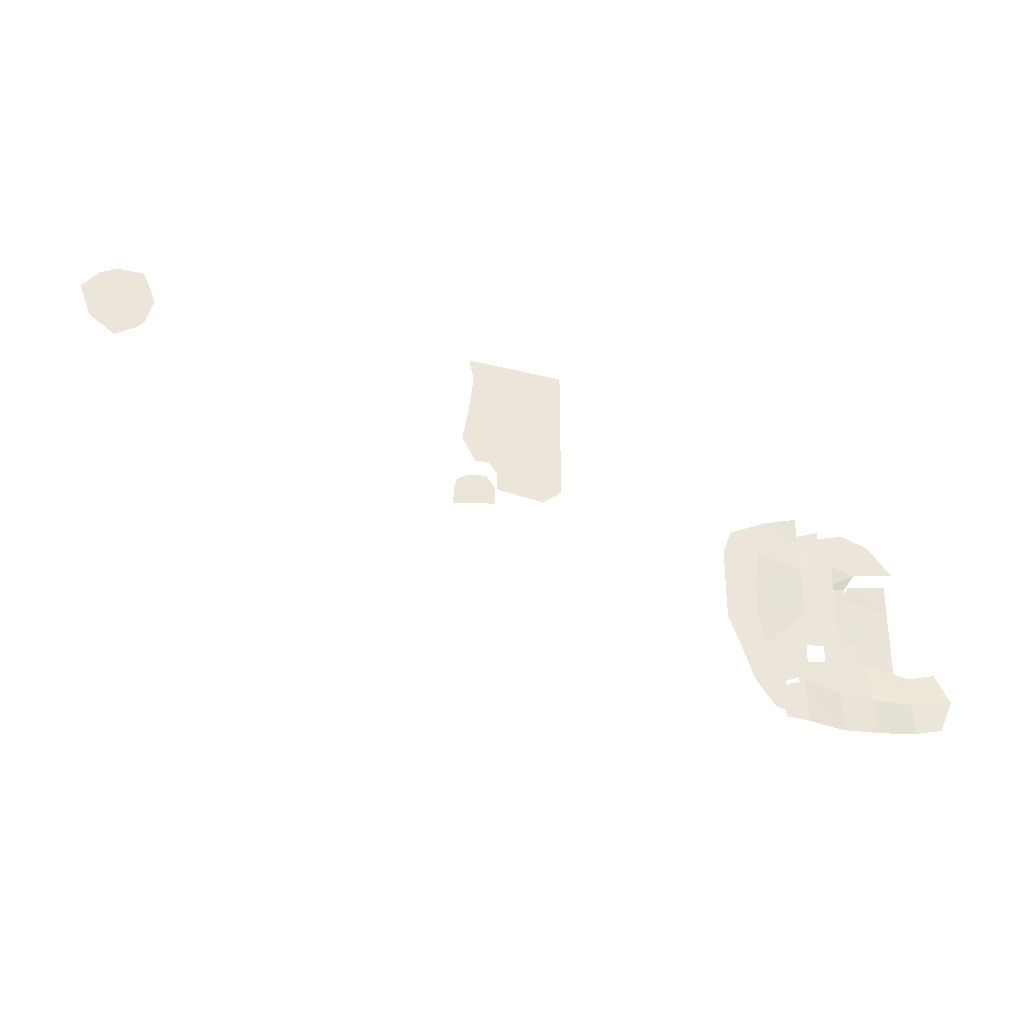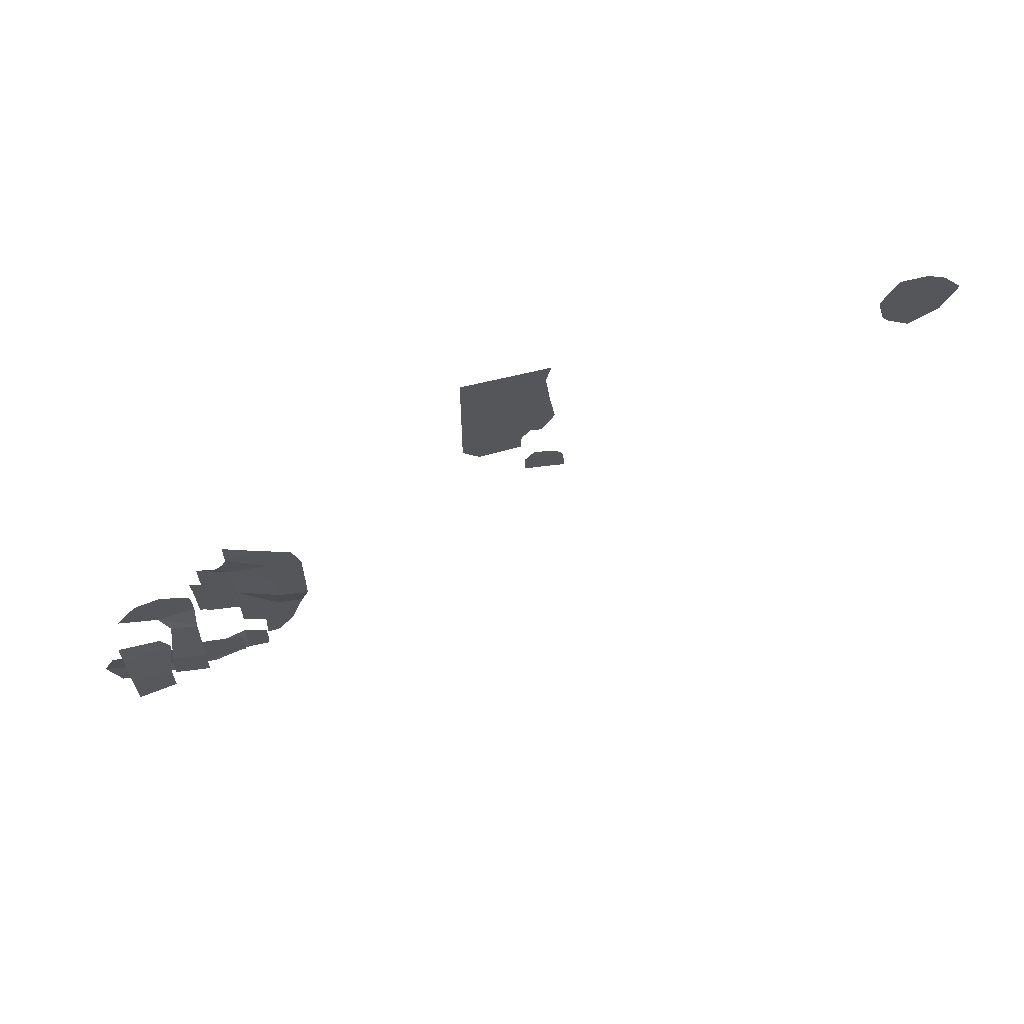
<metadata>
{"format":"obj","ext":"obj","renderer":"f3d","projection":"perspective","resolution":1024,"background":"white","views":[{"elev":-30.6,"azim":-4.8,"up":"+Z"},{"elev":62.5,"azim":172.5,"up":"+Z"}]}
</metadata>
<code>
v 126 1 -309.6 1
v 131.9 1 -310.8 1
v 134 1 -315.5 1
v 122 1 -311 1
v 135 1 -318.8 1
v 118 1 -315 1
v 133.4 1 -324.1 1
v 131.9 1 -325.7 1
v 127 1 -328 1
v 121 1 -323 1
v 207 6 -365 1
v 207 6 -361 1
v 213.1 6 -361 1
v 213.1 6 -365 1
v 203.8 6 -365.1 1
v 204 6 -361 1
v 207 6 -357.8 1
v 204.6 6 -359 1
v 211 6 -357.9 1
v 213 0 -361 1
v 227 0 -365 1
v 223.1 0 -367.8 1
v 213.1 0 -365 1
v 211 0 -357.9 1
v 227 0 -345 1
v 205.3 0 -352.1 1
v 206.6 0 -345 1
v 207.6 0 -336.3 1
v 227 0 -338.8 1
v 206.6 0 -331.2 1
v 227 0 -335.3 1
v 300 39.5 -364 1
v 309 41 -363 1
v 309 41 -370 1
v 298 39.5 -367 1
v 309 29.5 -399 1
v 318 29.5 -398 1
v 315 29.5 -405 1
v 309 29.5 -406 1
v 309 30.5 -392 1
v 315 30.5 -391 1
v 300 30.5 -389.1 1
v 300 29.5 -399.1 1
v 292 29.5 -389 1
v 292 29.5 -398.4 1
v 283.5 29.5 -392.5 1
v 284 29.5 -389 1
v 284 29.5 -396 1
v 300 27.5 -407 1
v 300 27.5 -399.1 1
v 292 26.5 -407 1
v 292 26.5 -398 1
v 284 24.5 -406 1
v 283.7 24.5 -396.1 1
v 278.7 24.5 -402.2 1
v 278.8 24.5 -397.9 1
v 280.7 24.5 -397 1
v 279 24.5 -405 1
v 269 21.5 -389 1
v 275 21.5 -389 1
v 277 21.5 -396 1
v 272 21.5 -398 1
v 276 21.5 -404.2 1
v 278.6 21.5 -397.9 1
v 279 21.5 -405.2 1
v 283.9 21.5 -388.9 1
v 280.5 21.5 -396 1
v 283.9 21.5 -395.9 1
v 274 23.5 -381 1
v 284 21.5 -381 1
v 267.1 23.5 -381.3 1
v 267 23.5 -373 1
v 274 23.5 -373 1
v 284 21.5 -370 1
v 291.3 21.5 -367.2 1
v 291.2 21.5 -381 1
v 291.9 21.5 -388.9 1
v 275 23.5 -365 1
v 284 22.5 -362 1
v 267 23.5 -365 1
v 268.8 23.5 -359.6 1
v 277 23.5 -356.7 1
v 284 22.5 -356 1
v 287 21.97 -367 1
v 284.9 22.29 -364.3 1
v 290.9 31.5 -367.1 1
v 286.4 31.5 -367.6 1
v 291.1 31.5 -360 1
v 283.9 31.5 -364.7 1
v 283.8 31.5 -358.7 1
v 284 31.5 -355.8 1
v 291.2 31.5 -357 1
v 291.5 31.5 -354 1
v 291.7 34.5 -354 1
v 298 34.5 -353 1
v 291.4 34.5 -357 1
v 300 34.48 -363.6 1
v 291.4 34.5 -360 1
v 304 34.5 -356 1
v 309 34.5 -363 1
v 297.6 35.5 -367 1
v 291.8 35.5 -367 1
v 299.5 36.5 -381 1
v 291.9 36.5 -381 1
v 300 36.5 -389.1 1
v 292 36.5 -389.1 1
v 300 39.5 -381 1
v 309 40.5 -392 1
v 300 39.5 -389 1
v 309 41 -381 1
v 208.3 0 -358 1
f 1 2 3
f 1 3 4
f 5 6 4
f 5 4 3
f 7 6 5
f 8 6 7
f 9 6 8
f 10 6 9
f 11 12 13
f 11 13 14
f 12 11 15
f 12 15 16
f 17 12 16
f 17 16 18
f 17 19 13
f 17 13 12
f 20 21 22
f 20 22 23
f 20 24 25
f 20 25 21
f 24 26 27
f 24 27 25
f 25 27 28
f 25 28 29
f 29 28 30
f 29 30 31
f 32 33 34
f 32 34 35
f 36 37 38
f 36 38 39
f 40 41 37
f 40 37 36
f 42 40 36
f 42 36 43
f 44 42 43
f 44 43 45
f 45 46 44
f 47 44 46
f 48 46 45
f 49 50 36
f 49 36 39
f 49 51 52
f 49 52 50
f 51 53 54
f 51 54 52
f 54 53 55
f 54 55 56
f 54 56 57
f 58 55 53
f 59 60 61
f 59 61 62
f 61 63 62
f 61 64 65
f 61 65 63
f 66 67 61
f 66 61 60
f 68 64 67
f 69 70 60
f 71 69 60
f 71 60 59
f 72 73 69
f 72 69 71
f 73 74 70
f 73 70 69
f 74 75 76
f 74 76 70
f 70 76 77
f 70 77 66
f 78 79 74
f 78 74 73
f 80 78 73
f 80 73 72
f 81 82 78
f 81 78 80
f 82 83 79
f 82 79 78
f 75 74 84
f 84 74 85
f 79 85 74
f 86 87 88
f 87 89 88
f 90 88 89
f 91 92 88
f 91 88 90
f 93 92 91
f 94 95 96
f 97 98 96
f 97 96 95
f 95 99 100
f 95 100 97
f 97 101 102
f 97 102 98
f 102 101 103
f 102 103 104
f 104 103 105
f 104 105 106
f 107 108 109
f 110 108 107
f 35 34 110
f 35 110 107
f 111 26 24
f 66 60 70
f 61 67 64
f 68 67 66

</code>
